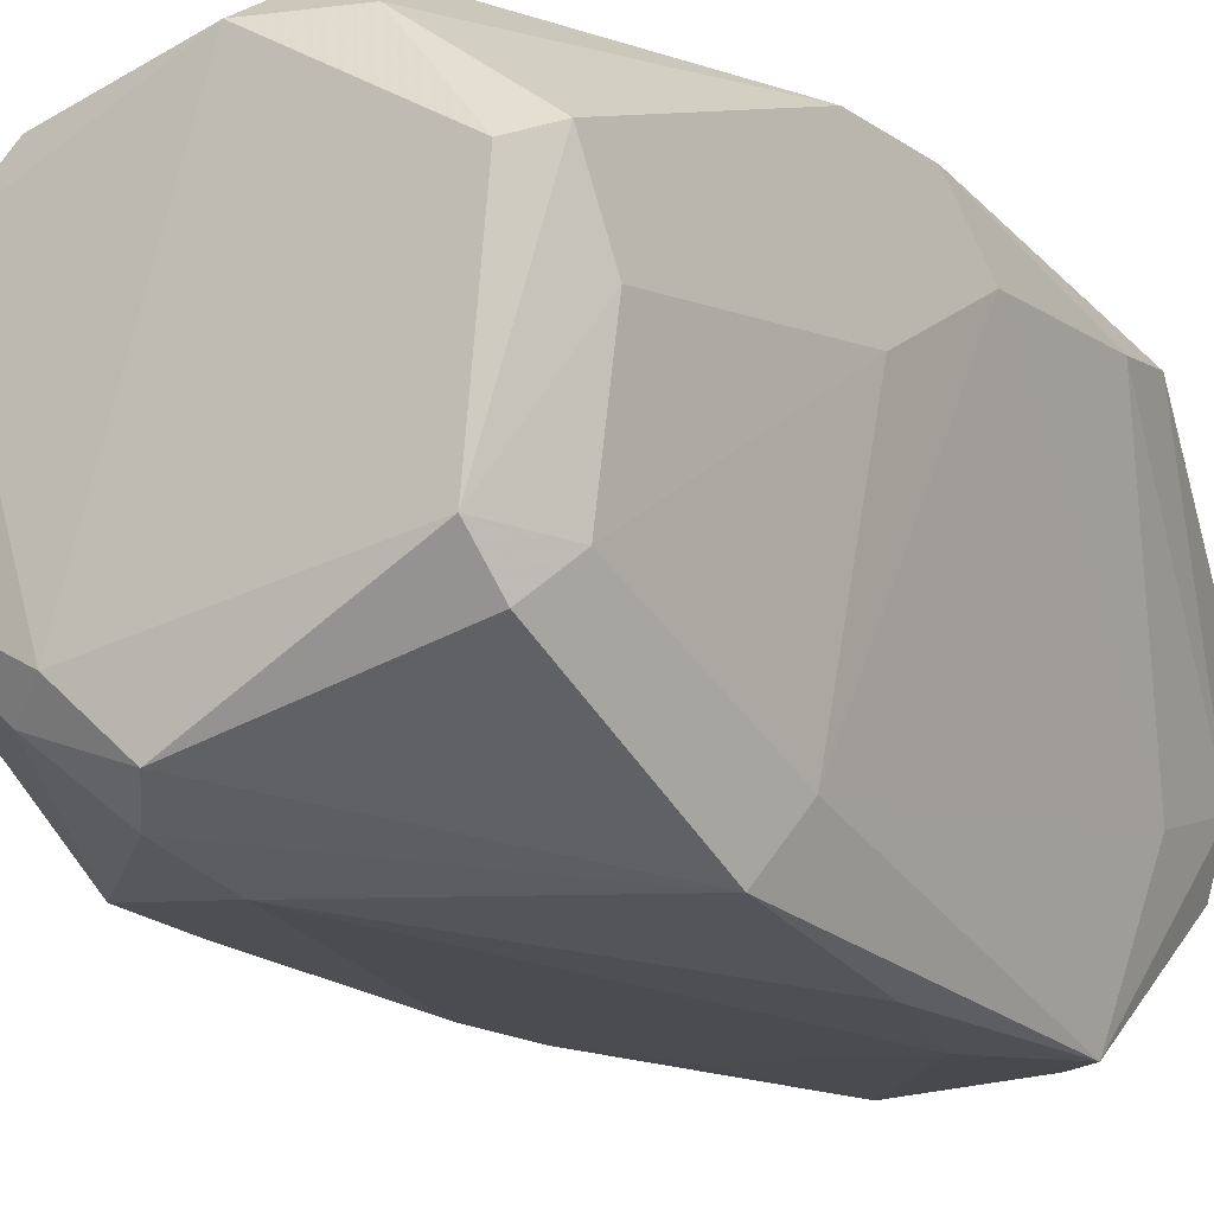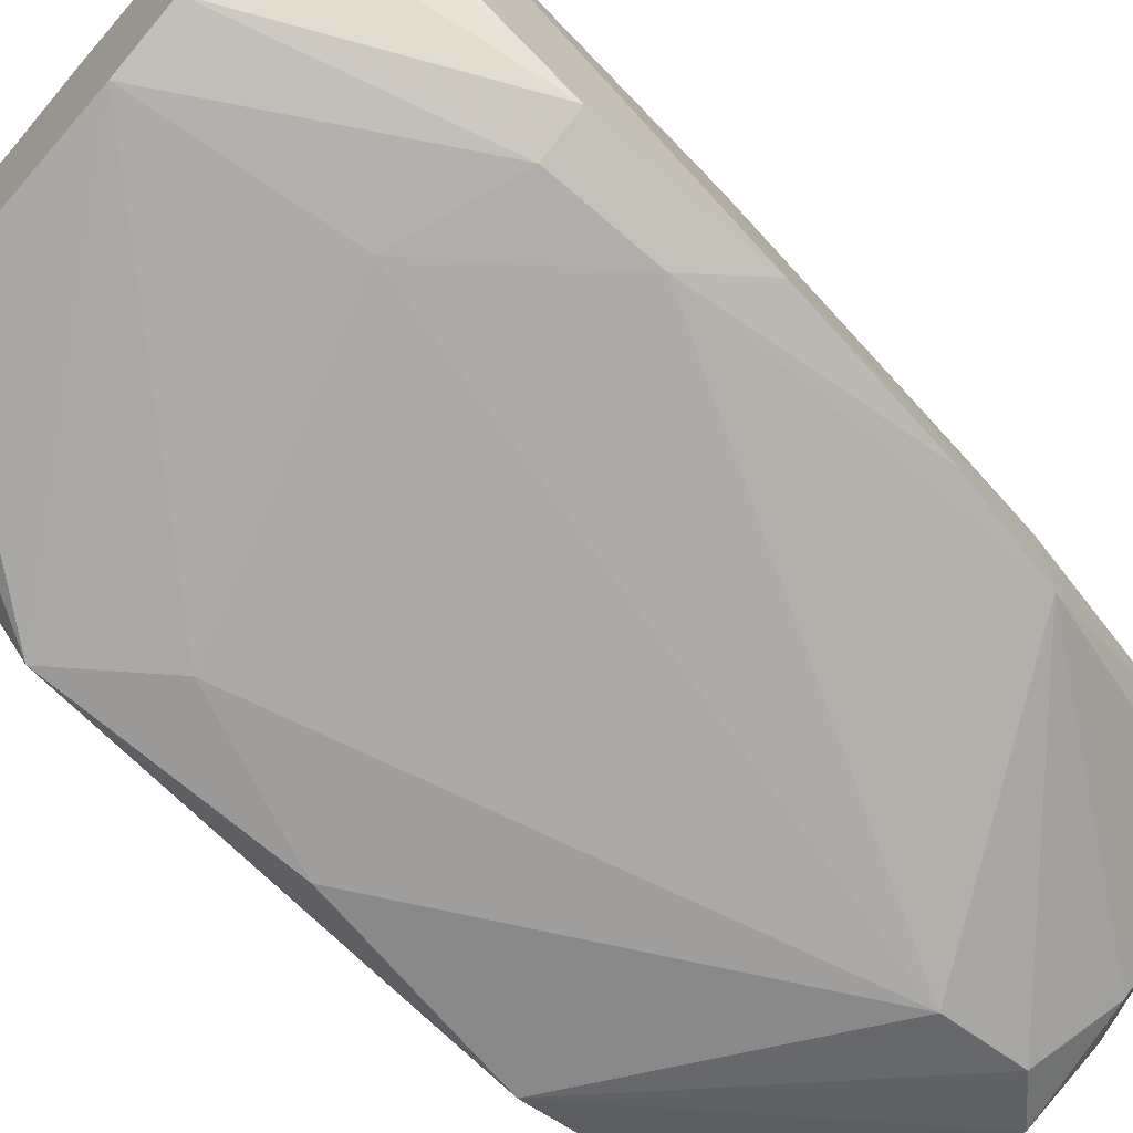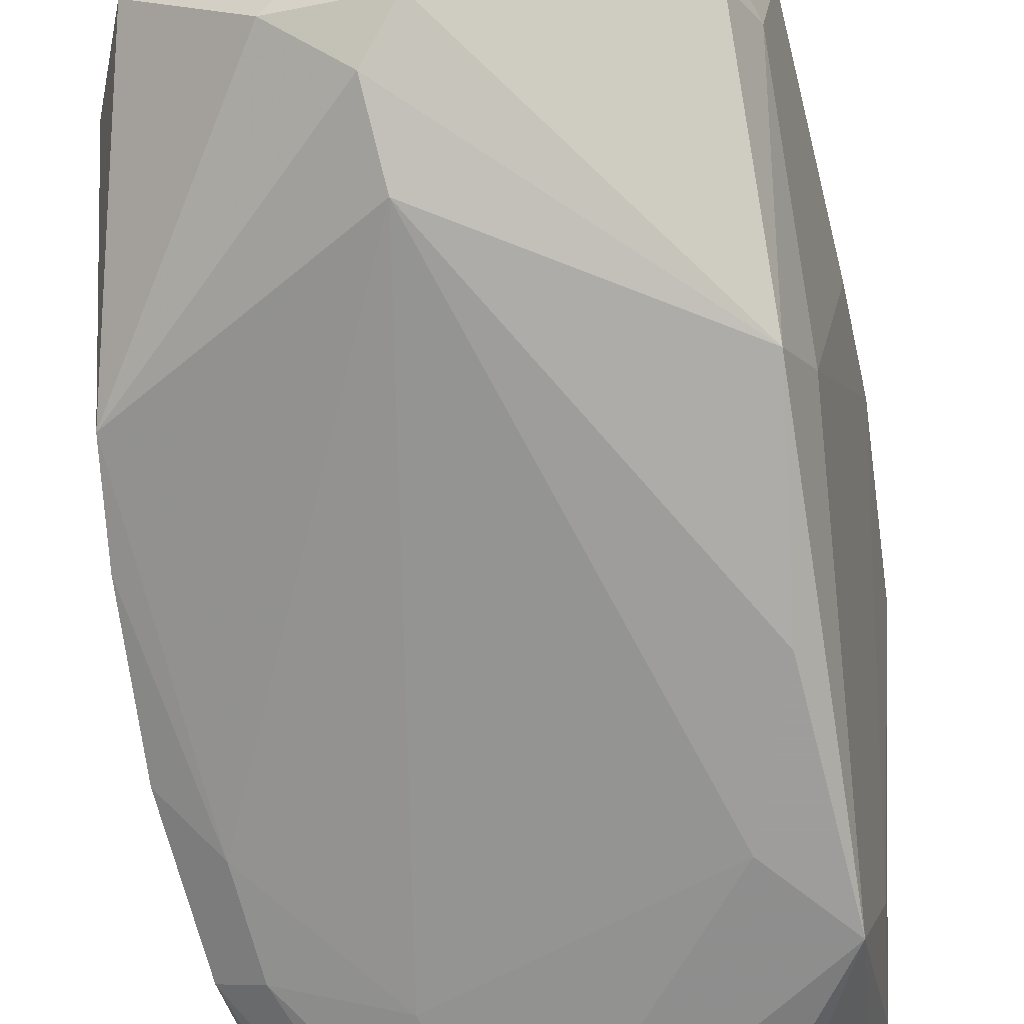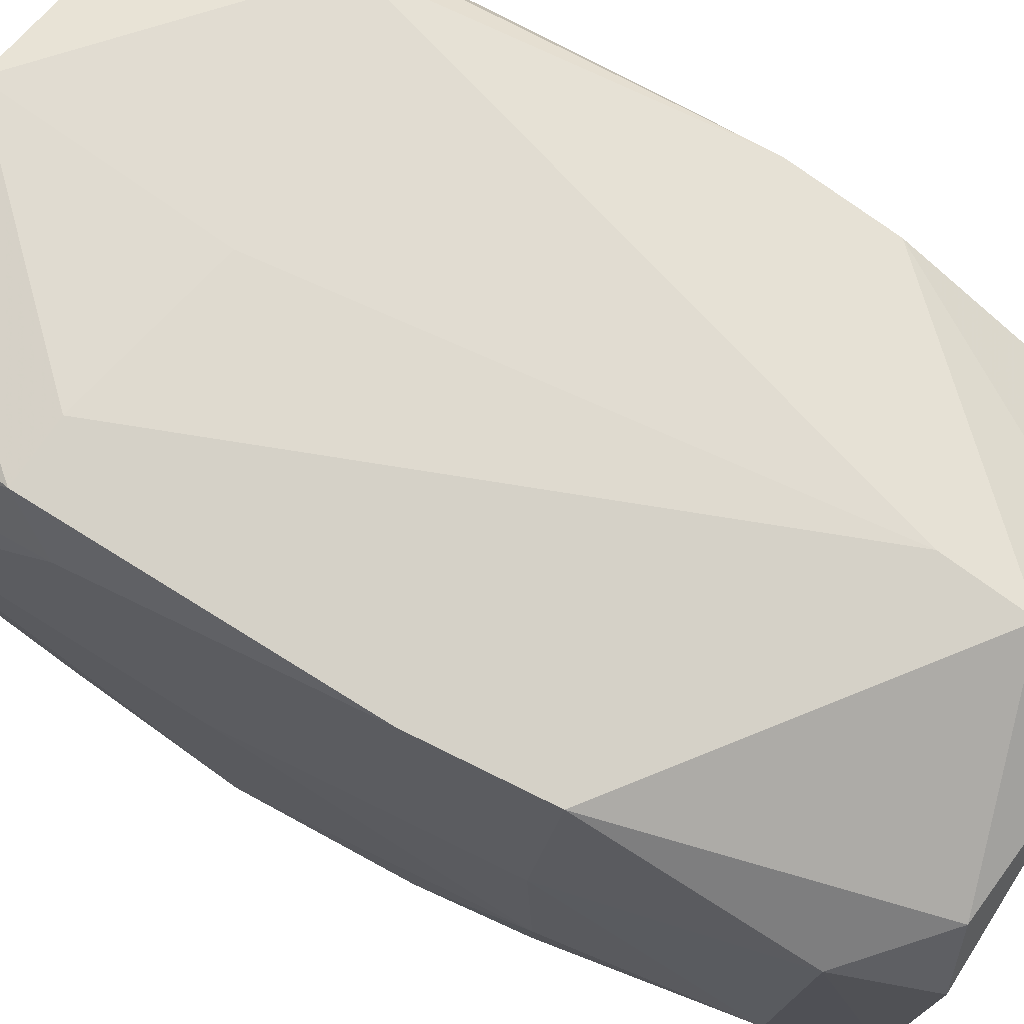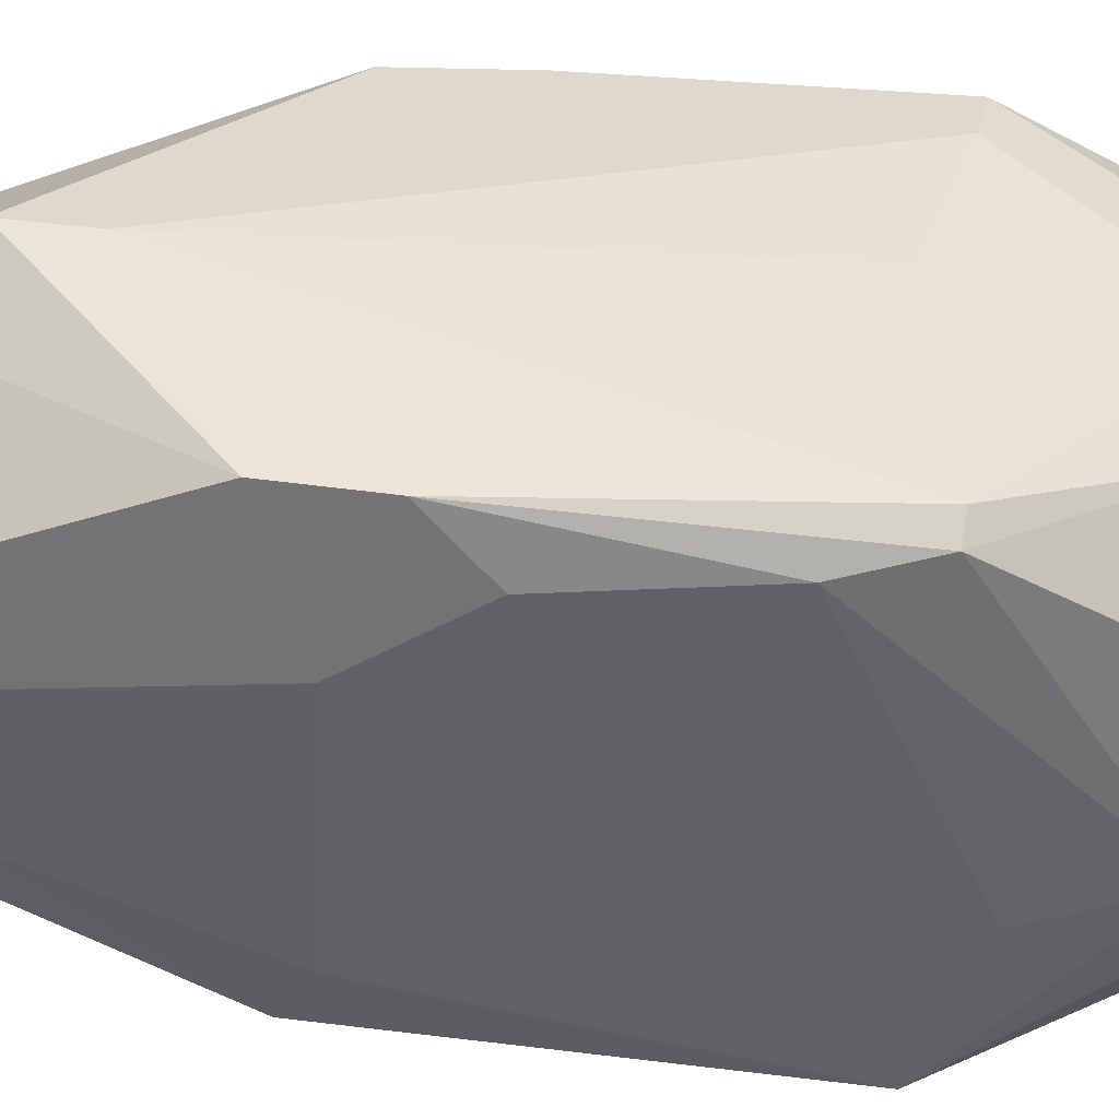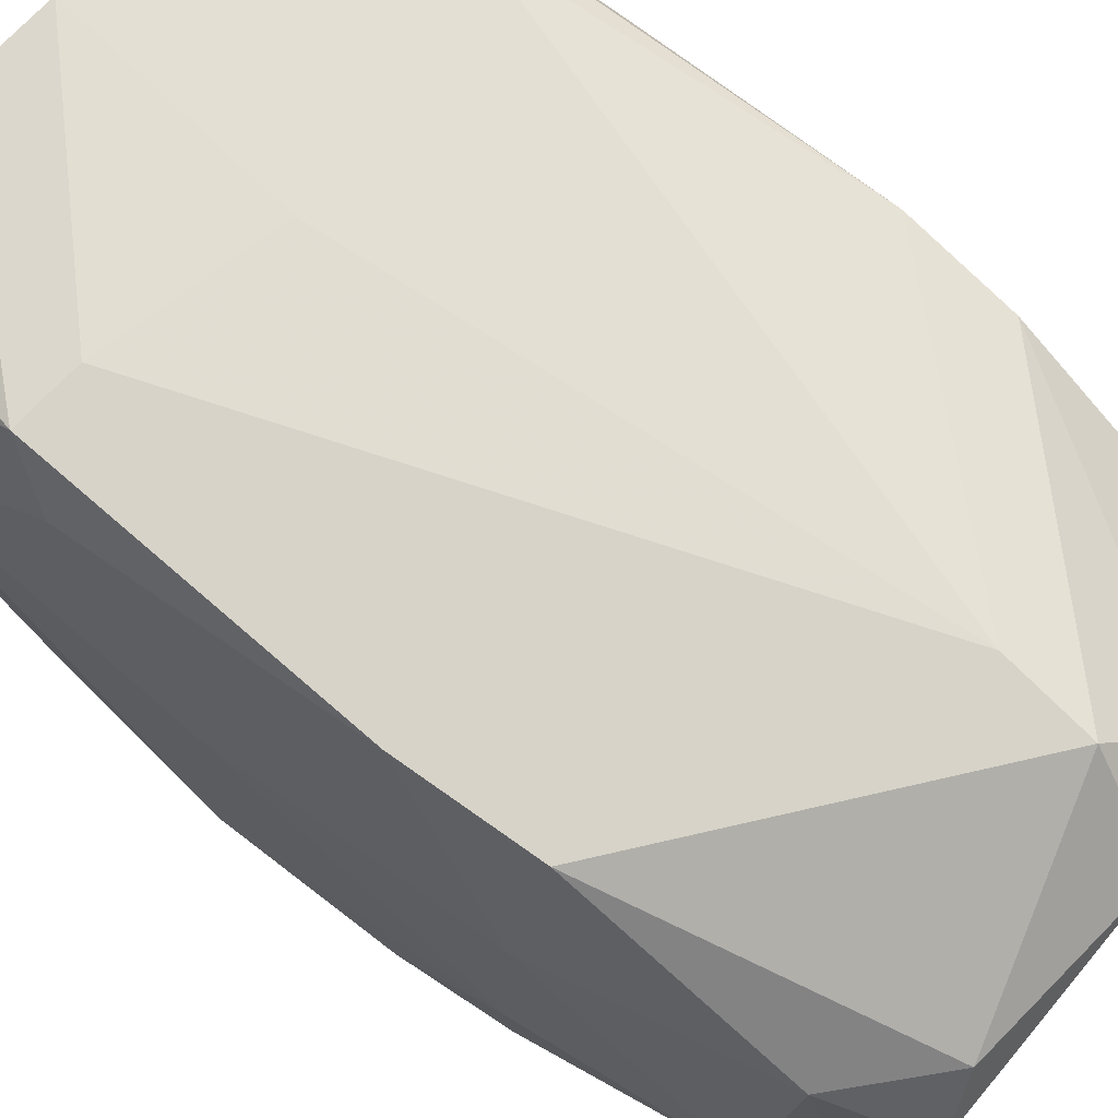
<metadata>
{"format":"obj","ext":"obj","renderer":"f3d","projection":"perspective","resolution":1024,"background":"white","views":[{"elev":-18.8,"azim":39.3,"up":"+Z"},{"elev":-68.9,"azim":-131.0,"up":"+Z"},{"elev":-70.7,"azim":14.6,"up":"+Z"},{"elev":79.5,"azim":-54.5,"up":"+Z"},{"elev":31.9,"azim":102.3,"up":"+Z"},{"elev":77.1,"azim":-45.5,"up":"+Z"}]}
</metadata>
<code>
v -0.007831 -0.05019 0.01439
v -0.007831 -0.05525 -0.01218
v -0.007831 -0.04892 -0.01218
v -0.007831 -0.07548 -0.01091
v -0.007831 -0.07548 -0.004584
v -0.007831 -0.03499 -0.008381
v -0.000238 -0.09194 0.00933
v -0.000238 -0.03499 -0.01345
v 0.02 -0.0426 -0.005852
v -0.005299 -0.08687 -0.002052
v -0.005299 -0.06663 0.01819
v -0.005299 -0.03499 0.01313
v 0.002294 -0.03499 0.01566
v 0.002294 -0.09066 0.01313
v -0.002767 -0.08687 0.01186
v -0.002767 -0.09194 -0.00332
v -0.002767 -0.04766 0.01819
v 0.02127 -0.07295 -0.01471
v 0.02127 -0.04513 0.01439
v 0.01241 -0.03499 -0.01218
v 0.01241 -0.09066 0.01439
v -0.001504 -0.04639 -0.01345
v 0.01874 -0.06031 -0.01598
v 0.01874 -0.04639 -0.01598
v 0.01874 -0.03499 -0.00332
v 0.01874 -0.03499 0.006798
v -0.006565 -0.04766 0.01819
v -0.006565 -0.07422 0.005533
v 0.01748 -0.08814 0.01439
v 0.01748 -0.03499 -0.007116
v -0.004033 -0.03499 -0.01218
v -0.004033 -0.07422 0.01819
v 0.00356 -0.09066 -0.009648
v -0.009094 -0.05778 0.001737
v -0.009094 -0.06915 -0.01091
v -0.009094 -0.03499 0.008065
v 0.007354 -0.08307 -0.01471
v 0.007354 -0.08814 -0.01345
v 0.007354 -0.04892 0.01692
v 0.007354 -0.03499 0.01566
v 0.0238 -0.08434 -0.005852
v 0.0238 -0.0894 0.006798
v 0.0238 -0.05019 0.01186
v 0.01495 -0.05145 -0.01598
v 0.006092 -0.09194 -0.008381
v 0.02254 -0.0894 -0.005852
v 0.02254 -0.08687 -0.008381
v 0.02254 -0.04513 0.01313
v 0.02254 -0.07042 -0.01091
v 0.02507 -0.08434 0.003001
v 0.02507 -0.06157 0.01059
v 0.02507 -0.06915 0.005533
v 0.02507 -0.08687 0.008065
v 0.02507 -0.07169 0.01439
v 0.02507 -0.06536 0.01439
v -0.01036 -0.04007 0.004266
v -0.01036 -0.04892 -0.01091
v -0.01036 -0.03499 -0.00332
v -0.01036 -0.05904 -0.01091
v 0.01368 -0.03499 0.01313
v 0.01368 -0.08054 0.01819
v 0.01368 -0.0856 0.01819
v 0.009879 -0.03499 -0.01345
v 0.009879 -0.09066 -0.01218
f 22 37 2
f 12 20 58
f 20 12 40
f 58 20 8
f 20 40 25
f 11 62 27
f 18 38 37
f 58 59 56
f 51 54 50
f 25 40 26
f 59 35 5
f 46 42 45
f 45 42 21
f 62 14 21
f 18 24 49
f 62 11 32
f 14 62 32
f 15 14 32
f 37 38 4
f 5 35 4
f 27 62 61
f 62 54 61
f 38 18 64
f 46 45 64
f 14 15 7
f 15 16 7
f 16 45 7
f 45 21 7
f 21 14 7
f 8 24 44
f 12 58 36
f 27 12 36
f 58 56 36
f 16 15 10
f 4 16 10
f 5 4 10
f 46 64 47
f 64 18 47
f 58 8 6
f 40 27 17
f 27 61 17
f 42 46 53
f 46 50 53
f 50 54 53
f 59 58 57
f 3 59 57
f 58 6 57
f 56 59 34
f 59 5 34
f 40 19 60
f 26 40 60
f 24 18 23
f 18 37 23
f 44 24 23
f 37 44 23
f 32 11 28
f 15 32 28
f 10 15 28
f 5 10 28
f 34 5 28
f 34 28 1
f 11 27 1
f 27 36 1
f 36 56 1
f 56 34 1
f 28 11 1
f 3 8 22
f 8 44 22
f 44 37 22
f 54 62 29
f 21 42 29
f 62 21 29
f 42 53 29
f 53 54 29
f 45 16 33
f 4 38 33
f 16 4 33
f 38 64 33
f 64 45 33
f 54 51 55
f 51 43 55
f 19 61 55
f 61 54 55
f 19 40 39
f 61 19 39
f 40 17 39
f 17 61 39
f 25 26 48
f 43 25 48
f 60 19 48
f 26 60 48
f 55 43 48
f 19 55 48
f 24 25 9
f 51 49 9
f 49 24 9
f 43 51 9
f 25 43 9
f 40 12 13
f 12 27 13
f 27 40 13
f 50 46 41
f 18 49 41
f 46 47 41
f 47 18 41
f 51 50 52
f 49 51 52
f 50 41 52
f 41 49 52
f 8 3 31
f 6 8 31
f 3 57 31
f 57 6 31
f 24 20 30
f 25 24 30
f 20 25 30
f 20 24 63
f 8 20 63
f 24 8 63
f 35 59 2
f 59 3 2
f 4 35 2
f 37 4 2
f 3 22 2

</code>
